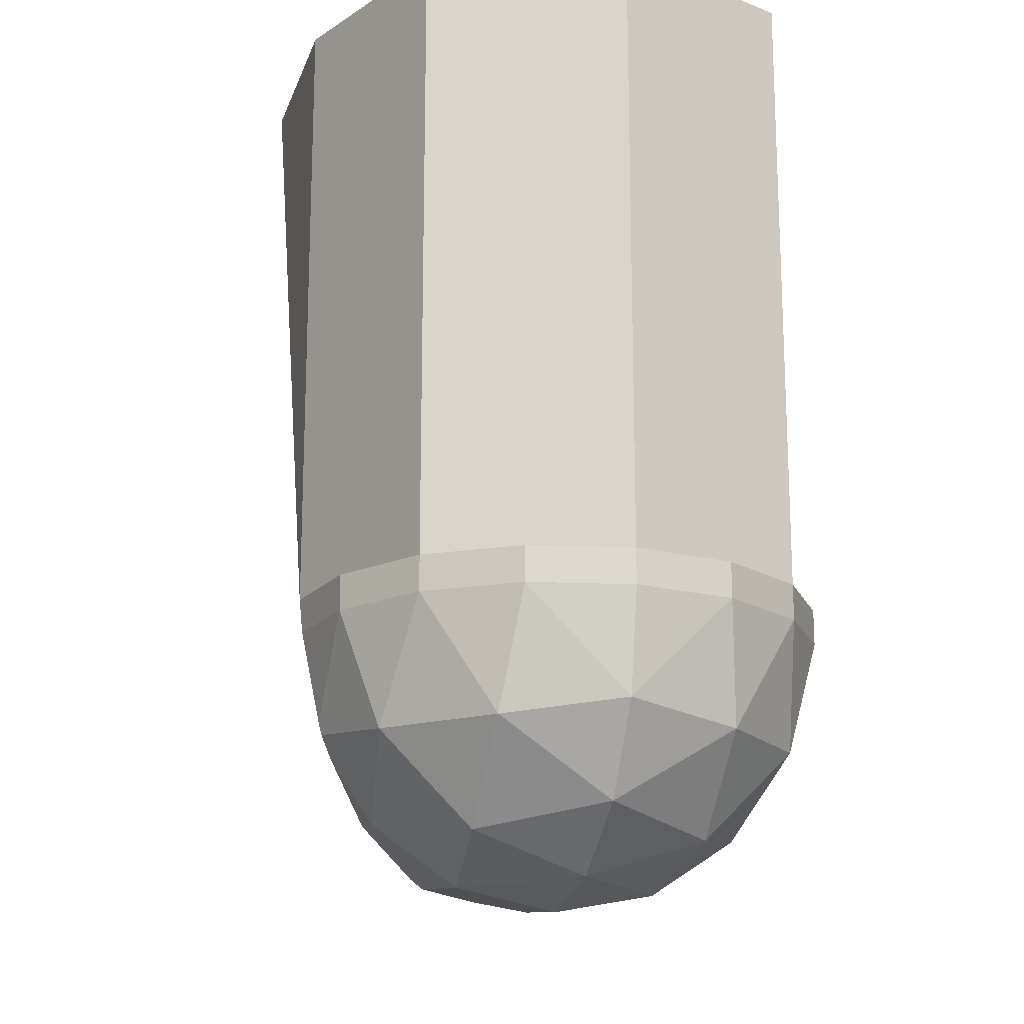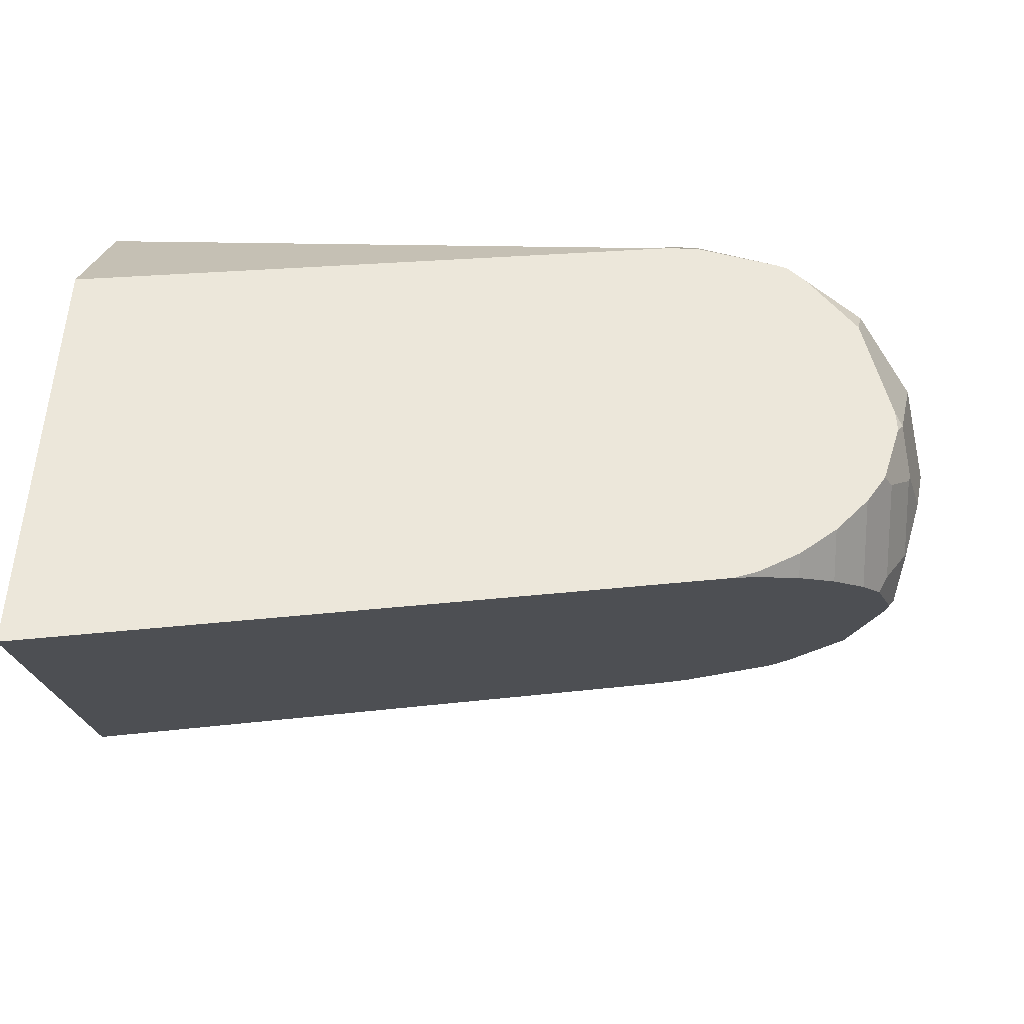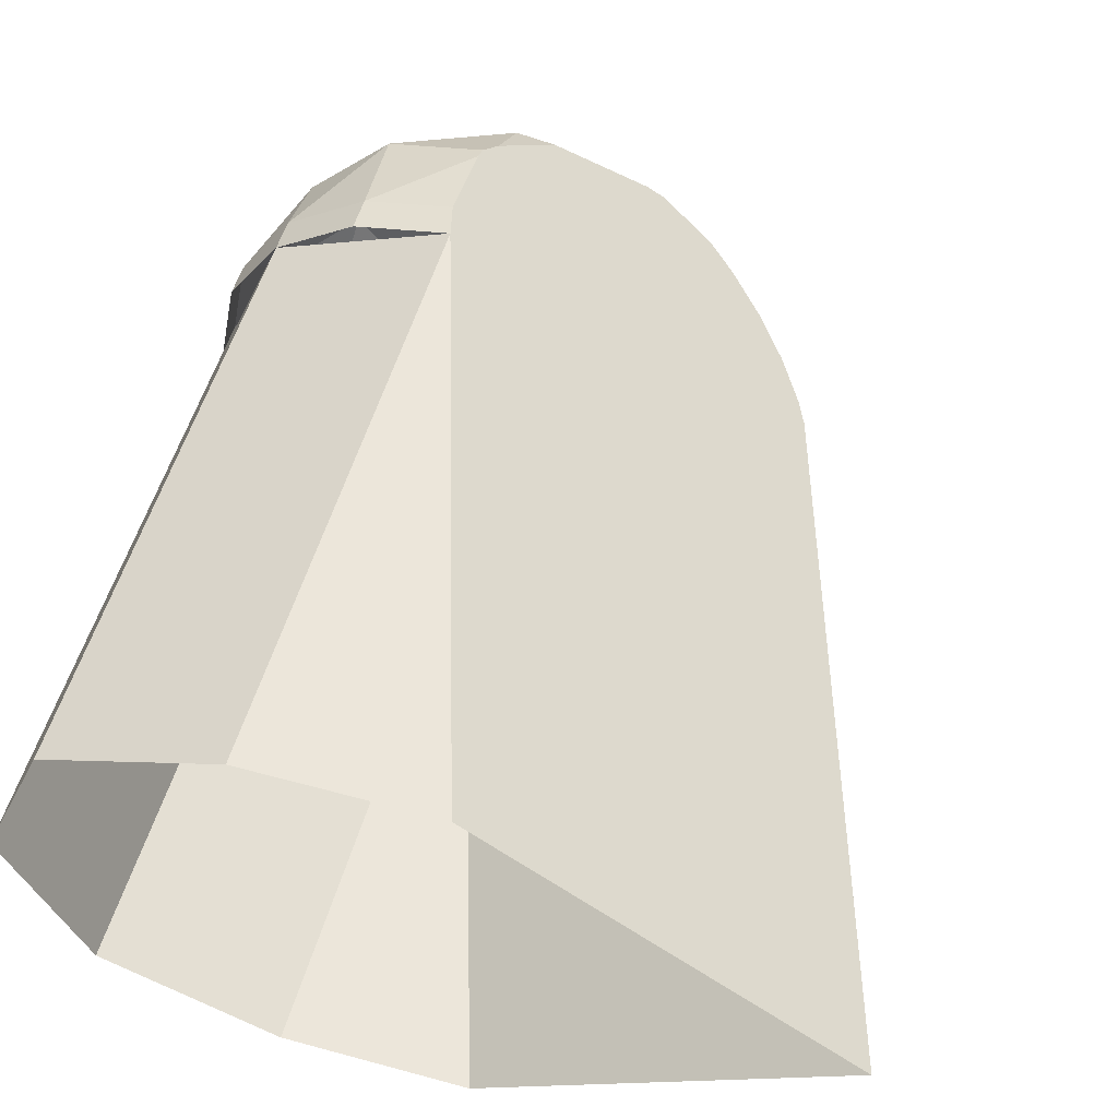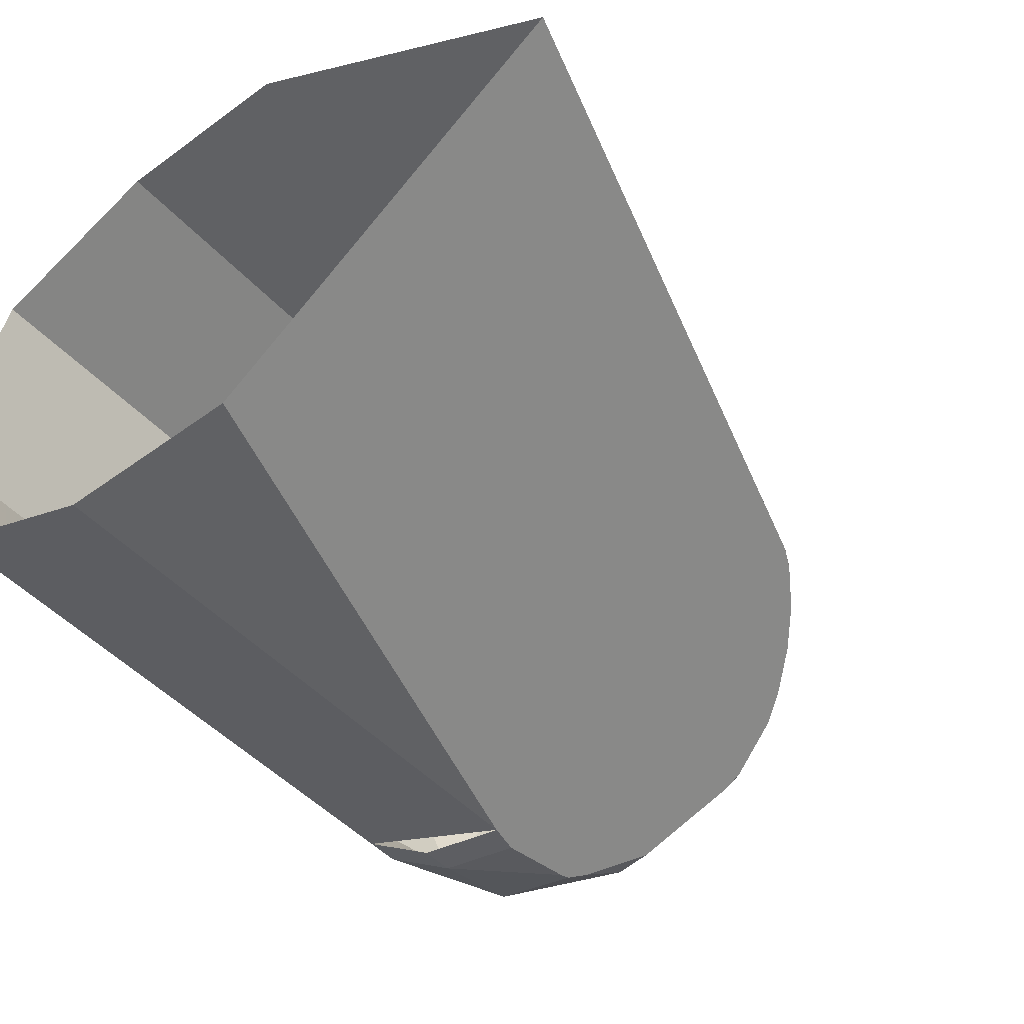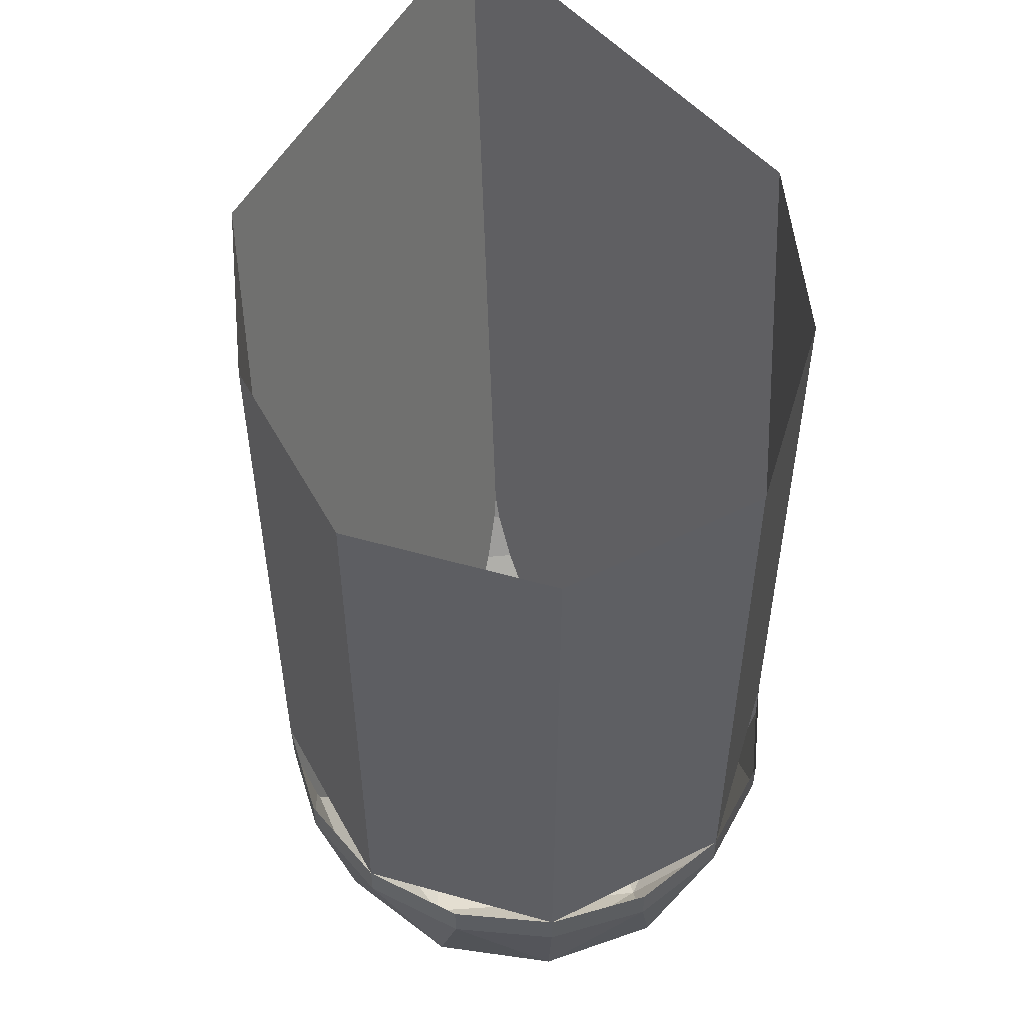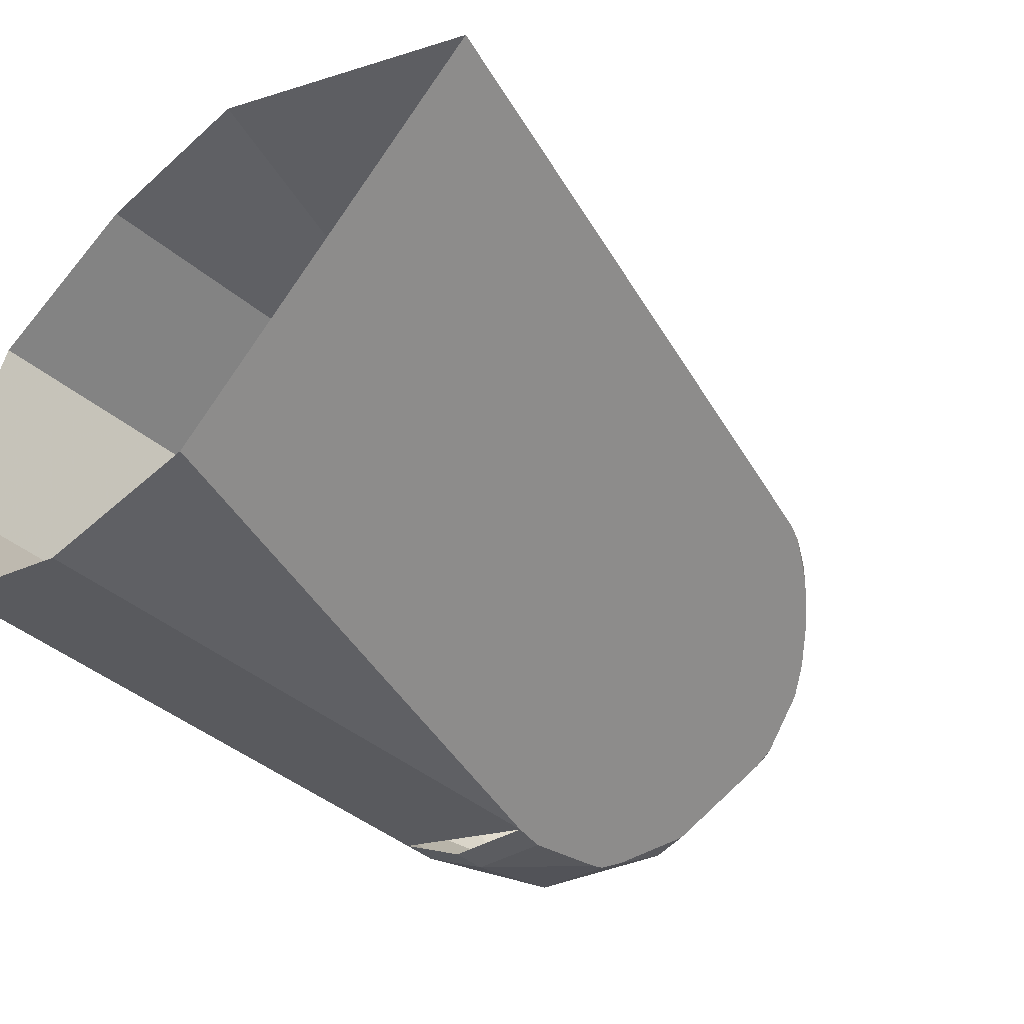
<metadata>
{"format":"obj","ext":"obj","renderer":"f3d","projection":"perspective","resolution":1024,"background":"white","views":[{"elev":-17.6,"azim":-105.8,"up":"+Z"},{"elev":18.3,"azim":93.6,"up":"+Y"},{"elev":54.4,"azim":16.1,"up":"+Y"},{"elev":-47.0,"azim":39.7,"up":"+Y"},{"elev":53.8,"azim":-95.8,"up":"+Z"},{"elev":-44.4,"azim":46.2,"up":"+Y"}]}
</metadata>
<code>
v -0.1414 0.1414 0
v 0 0.2 0
v 0 0.2 -0.4732
v -0.1414 0.1414 -0.4732
v -0.2 0 0
v -0.1414 0.1414 0
v -0.1414 0.1414 -0.4732
v -0.2 0 -0.4732
v -0.1414 -0.1414 0
v -0.2 0 0
v -0.2 0 -0.4732
v -0.1414 -0.1414 -0.4732
v 0 -0.2 0
v -0.1414 -0.1414 0
v -0.1414 -0.1414 -0.4732
v 0 -0.2 -0.4732
v 0 0.2 0
v 0.15 0.2 0
v 0 0.2 -0.4732
v 0 -0.2 0
v 0 -0.2 -0.4732
v 0.15 -0.2 0
v 0 0.2 -0.4732
v 0.15 0.2 0
v 0.4375 0 0
v 0.2692 0 -0.5309
v 0.2692 0 -0.5309
v 0.2598 0.002345 -0.55
v -0.006595 0.1987 -0.5
v 0 0.2 -0.4732
v 0.2598 0.002345 -0.55
v 0.238 0.0103 -0.5826
v -0.00825 0.1848 -0.5683
v -0.006595 0.1987 -0.5
v 0.238 0.0103 -0.5826
v 0.2121 0.02181 -0.6121
v -0.00766 0.1823 -0.5775
v -0.00825 0.1848 -0.5683
v 0.2121 0.02181 -0.6121
v 0.1826 0.03661 -0.638
v 0 0.1735 -0.5934
v -0.00766 0.1823 -0.5775
v 0.1826 0.03661 -0.638
v 0.16 0.04906 -0.6532
v 0.03225 0.1414 -0.6371
v 0 0.1735 -0.5934
v 0.16 0.04906 -0.6532
v 0.1163 0.07654 -0.6662
v 0.1021 0.0868 -0.6644
v 0.03225 0.1414 -0.6371
v 0.4375 0 0
v 0.15 -0.2 0
v 0 -0.2 -0.4732
v 0.2692 0 -0.5309
v 0.2692 0 -0.5309
v 0 -0.2 -0.4732
v -0.006595 -0.1987 -0.5
v 0.2598 -0.002345 -0.55
v 0.2598 -0.002345 -0.55
v -0.006595 -0.1987 -0.5
v -0.00825 -0.1848 -0.5683
v 0.238 -0.0103 -0.5826
v 0.238 -0.0103 -0.5826
v -0.00825 -0.1848 -0.5683
v -0.00766 -0.1823 -0.5775
v 0.2121 -0.02181 -0.6121
v 0.2121 -0.02181 -0.6121
v -0.00766 -0.1823 -0.5775
v 0 -0.1735 -0.5934
v 0.1826 -0.03661 -0.638
v 0.1826 -0.03661 -0.638
v 0 -0.1735 -0.5934
v 0.03225 -0.1414 -0.6371
v 0.16 -0.04906 -0.6532
v 0.16 -0.04906 -0.6532
v 0.03225 -0.1414 -0.6371
v 0.1021 -0.0868 -0.6644
v 0.1163 -0.07654 -0.6662
v -0.2 0 -0.4732
v -0.1848 0.07654 -0.4732
v -0.1848 0.07654 -0.5
v -0.2 0 -0.5
v -0.1848 0.07654 -0.4732
v -0.1414 0.1414 -0.4732
v -0.1414 0.1414 -0.5
v -0.1848 0.07654 -0.5
v -0.1414 0.1414 -0.4732
v -0.07654 0.1848 -0.4732
v -0.07654 0.1848 -0.5
v -0.1414 0.1414 -0.5
v -0.07654 0.1848 -0.4732
v 0 0.2 -0.4732
v -0.006595 0.1987 -0.5
v -0.07654 0.1848 -0.5
v -0.2 0 -0.4732
v -0.2 0 -0.5
v -0.1848 -0.07654 -0.5
v -0.1848 -0.07654 -0.4732
v -0.1848 -0.07654 -0.4732
v -0.1848 -0.07654 -0.5
v -0.1414 -0.1414 -0.5
v -0.1414 -0.1414 -0.4732
v -0.1414 -0.1414 -0.4732
v -0.1414 -0.1414 -0.5
v -0.07654 -0.1848 -0.5
v -0.07654 -0.1848 -0.4732
v -0.07654 -0.1848 -0.4732
v -0.07654 -0.1848 -0.5
v -0.006595 -0.1987 -0.5
v 0 -0.2 -0.4732
v -0.07654 0.1848 -0.5
v -0.08786 0.1567 -0.5879
v -0.1414 0.1414 -0.5
v -0.08786 0.1567 -0.5879
v -0.1567 0.08786 -0.5879
v -0.1414 0.1414 -0.5
v -0.1414 0.1414 -0.5
v -0.1567 0.08786 -0.5879
v -0.1848 0.07654 -0.5
v -0.1567 0.08786 -0.5879
v -0.1848 0 -0.5765
v -0.1848 0.07654 -0.5
v -0.1848 0.07654 -0.5
v -0.1848 0 -0.5765
v -0.2 0 -0.5
v 0 0.1414 -0.6414
v -0.08786 0.08786 -0.6567
v -0.08786 0.1567 -0.5879
v -0.08786 0.1567 -0.5879
v -0.08786 0.08786 -0.6567
v -0.1567 0.08786 -0.5879
v -0.08786 0.08786 -0.6567
v -0.1414 0 -0.6414
v -0.1567 0.08786 -0.5879
v -0.1567 0.08786 -0.5879
v -0.1414 0 -0.6414
v -0.1848 0 -0.5765
v 0 0.1414 -0.6414
v 0 0.07654 -0.6848
v -0.08786 0.08786 -0.6567
v 0 0.07654 -0.6848
v -0.07654 0 -0.6848
v -0.08786 0.08786 -0.6567
v -0.08786 0.08786 -0.6567
v -0.07654 0 -0.6848
v -0.1414 0 -0.6414
v 0 0.07654 -0.6848
v 0 0 -0.7
v -0.07654 0 -0.6848
v -0.07654 0.1848 -0.5
v -0.006595 0.1987 -0.5
v -0.00825 0.1848 -0.5683
v -0.00825 0.1848 -0.5683
v -0.00766 0.1823 -0.5775
v -0.08786 0.1567 -0.5879
v -0.07654 0.1848 -0.5
v 0 0.1735 -0.5934
v 0 0.1414 -0.6414
v -0.08786 0.1567 -0.5879
v -0.00766 0.1823 -0.5775
v -0.08786 -0.1567 -0.5879
v -0.07654 -0.1848 -0.5
v -0.1414 -0.1414 -0.5
v -0.1567 -0.08786 -0.5879
v -0.08786 -0.1567 -0.5879
v -0.1414 -0.1414 -0.5
v -0.1567 -0.08786 -0.5879
v -0.1414 -0.1414 -0.5
v -0.1848 -0.07654 -0.5
v -0.1848 0 -0.5765
v -0.1567 -0.08786 -0.5879
v -0.1848 -0.07654 -0.5
v -0.1848 0 -0.5765
v -0.1848 -0.07654 -0.5
v -0.2 0 -0.5
v -0.08786 -0.08786 -0.6567
v 0 -0.1414 -0.6414
v -0.08786 -0.1567 -0.5879
v -0.08786 -0.08786 -0.6567
v -0.08786 -0.1567 -0.5879
v -0.1567 -0.08786 -0.5879
v -0.1414 0 -0.6414
v -0.08786 -0.08786 -0.6567
v -0.1567 -0.08786 -0.5879
v -0.1414 0 -0.6414
v -0.1567 -0.08786 -0.5879
v -0.1848 0 -0.5765
v 0 -0.07654 -0.6848
v 0 -0.1414 -0.6414
v -0.08786 -0.08786 -0.6567
v -0.07654 0 -0.6848
v 0 -0.07654 -0.6848
v -0.08786 -0.08786 -0.6567
v -0.07654 0 -0.6848
v -0.08786 -0.08786 -0.6567
v -0.1414 0 -0.6414
v 0 0 -0.7
v 0 -0.07654 -0.6848
v -0.07654 0 -0.6848
v -0.006595 -0.1987 -0.5
v -0.07654 -0.1848 -0.5
v -0.00825 -0.1848 -0.5683
v -0.08786 -0.1567 -0.5879
v -0.00766 -0.1823 -0.5775
v -0.00825 -0.1848 -0.5683
v -0.07654 -0.1848 -0.5
v -0.08786 -0.1567 -0.5879
v 0 -0.1414 -0.6414
v 0 -0.1735 -0.5934
v -0.00766 -0.1823 -0.5775
v 0.2598 -0.002345 -0.55
v 0.2598 0.002345 -0.55
v 0.2692 0 -0.5309
v 0.238 -0.0103 -0.5826
v 0.238 0.0103 -0.5826
v 0.2598 0.002345 -0.55
v 0.2598 -0.002345 -0.55
v 0.2121 -0.02181 -0.6121
v 0.2121 0.02181 -0.6121
v 0.238 0.0103 -0.5826
v 0.238 -0.0103 -0.5826
v 0.1826 -0.03661 -0.638
v 0.1826 0.03661 -0.638
v 0.2121 0.02181 -0.6121
v 0.2121 -0.02181 -0.6121
v 0.16 -0.04906 -0.6532
v 0.16 0.04906 -0.6532
v 0.1826 0.03661 -0.638
v 0.1826 -0.03661 -0.638
v 0.15 -0.03965 -0.6598
v 0.15 0.03965 -0.6598
v 0.16 0.04906 -0.6532
v 0.16 -0.04906 -0.6532
v 0.1148 -0.03244 -0.6772
v 0.1148 0.03244 -0.6772
v 0.15 0.03965 -0.6598
v 0.15 -0.03965 -0.6598
v 0.1109 -0.03422 -0.6785
v 0.1109 0.03422 -0.6785
v 0.1148 0.03244 -0.6772
v 0.1148 -0.03244 -0.6772
v 0.07795 0 -0.6897
v 0.1109 0.03422 -0.6785
v 0.1109 -0.03422 -0.6785
v 0 0 -0.7
v 0 0.07654 -0.6848
v 0.1061 0.07654 -0.6707
v 0.07795 0 -0.6897
v 0.1109 0.03422 -0.6785
v 0.07795 0 -0.6897
v 0.1061 0.07654 -0.6707
v 0.1061 0.07654 -0.6707
v 0.1163 0.07654 -0.6662
v 0.16 0.04906 -0.6532
v 0.1109 0.03422 -0.6785
v 0.15 0.03965 -0.6598
v 0.1148 0.03244 -0.6772
v 0.1109 0.03422 -0.6785
v 0.16 0.04906 -0.6532
v 0 0.07654 -0.6848
v 0 0.1414 -0.6414
v 0.1061 0.07654 -0.6707
v 0.03225 0.1414 -0.6371
v 0.1021 0.0868 -0.6644
v 0.1061 0.07654 -0.6707
v 0 0.1414 -0.6414
v 0.1021 0.0868 -0.6644
v 0.1163 0.07654 -0.6662
v 0.1061 0.07654 -0.6707
v 0 0.1735 -0.5934
v 0.03225 0.1414 -0.6371
v 0 0.1414 -0.6414
v 0.1061 -0.07654 -0.6707
v 0 -0.07654 -0.6848
v 0 0 -0.7
v 0.07795 0 -0.6897
v 0.07795 0 -0.6897
v 0.1109 -0.03422 -0.6785
v 0.1061 -0.07654 -0.6707
v 0.16 -0.04906 -0.6532
v 0.1163 -0.07654 -0.6662
v 0.1061 -0.07654 -0.6707
v 0.1109 -0.03422 -0.6785
v 0.1109 -0.03422 -0.6785
v 0.1148 -0.03244 -0.6772
v 0.15 -0.03965 -0.6598
v 0.16 -0.04906 -0.6532
v 0 -0.1414 -0.6414
v 0 -0.07654 -0.6848
v 0.1061 -0.07654 -0.6707
v 0.1061 -0.07654 -0.6707
v 0.1021 -0.0868 -0.6644
v 0.03225 -0.1414 -0.6371
v 0 -0.1414 -0.6414
v 0.1163 -0.07654 -0.6662
v 0.1021 -0.0868 -0.6644
v 0.1061 -0.07654 -0.6707
v 0.03225 -0.1414 -0.6371
v 0 -0.1735 -0.5934
v 0 -0.1414 -0.6414
g mesh6827149
f 1 2 3
f 3 4 1
f 5 6 7
f 7 8 5
f 9 10 11
f 11 12 9
f 13 14 15
f 15 16 13
f 17 18 19
f 20 21 22
f 23 24 25
f 25 26 23
f 27 28 29
f 29 30 27
f 31 32 33
f 33 34 31
f 35 36 37
f 37 38 35
f 39 40 41
f 41 42 39
f 43 44 45
f 45 46 43
f 47 48 49
f 49 50 47
f 51 52 53
f 53 54 51
f 55 56 57
f 57 58 55
f 59 60 61
f 61 62 59
f 63 64 65
f 65 66 63
f 67 68 69
f 69 70 67
f 71 72 73
f 73 74 71
f 75 76 77
f 77 78 75
f 79 80 81
f 81 82 79
f 83 84 85
f 85 86 83
f 87 88 89
f 89 90 87
f 91 92 93
f 93 94 91
f 95 96 97
f 97 98 95
f 99 100 101
f 101 102 99
f 103 104 105
f 105 106 103
f 107 108 109
f 109 110 107
f 111 112 113
f 114 115 116
f 117 118 119
f 120 121 122
f 123 124 125
f 126 127 128
f 129 130 131
f 132 133 134
f 135 136 137
f 138 139 140
f 141 142 143
f 144 145 146
f 147 148 149
f 150 151 152
f 153 154 155
f 155 156 153
f 157 158 159
f 159 160 157
f 161 162 163
f 164 165 166
f 167 168 169
f 170 171 172
f 173 174 175
f 176 177 178
f 179 180 181
f 182 183 184
f 185 186 187
f 188 189 190
f 191 192 193
f 194 195 196
f 197 198 199
f 200 201 202
f 203 204 205
f 205 206 203
f 207 208 209
f 209 210 207
f 211 212 213
f 214 215 216
f 216 217 214
f 218 219 220
f 220 221 218
f 222 223 224
f 224 225 222
f 226 227 228
f 228 229 226
f 230 231 232
f 232 233 230
f 234 235 236
f 236 237 234
f 238 239 240
f 240 241 238
f 242 243 244
f 245 246 247
f 247 248 245
f 249 250 251
f 252 253 254
f 254 255 252
f 256 257 258
f 258 259 256
f 260 261 262
f 263 264 265
f 265 266 263
f 267 268 269
f 270 271 272
f 273 274 275
f 275 276 273
f 277 278 279
f 280 281 282
f 282 283 280
f 284 285 286
f 286 287 284
f 288 289 290
f 291 292 293
f 293 294 291
f 295 296 297
f 298 299 300

</code>
